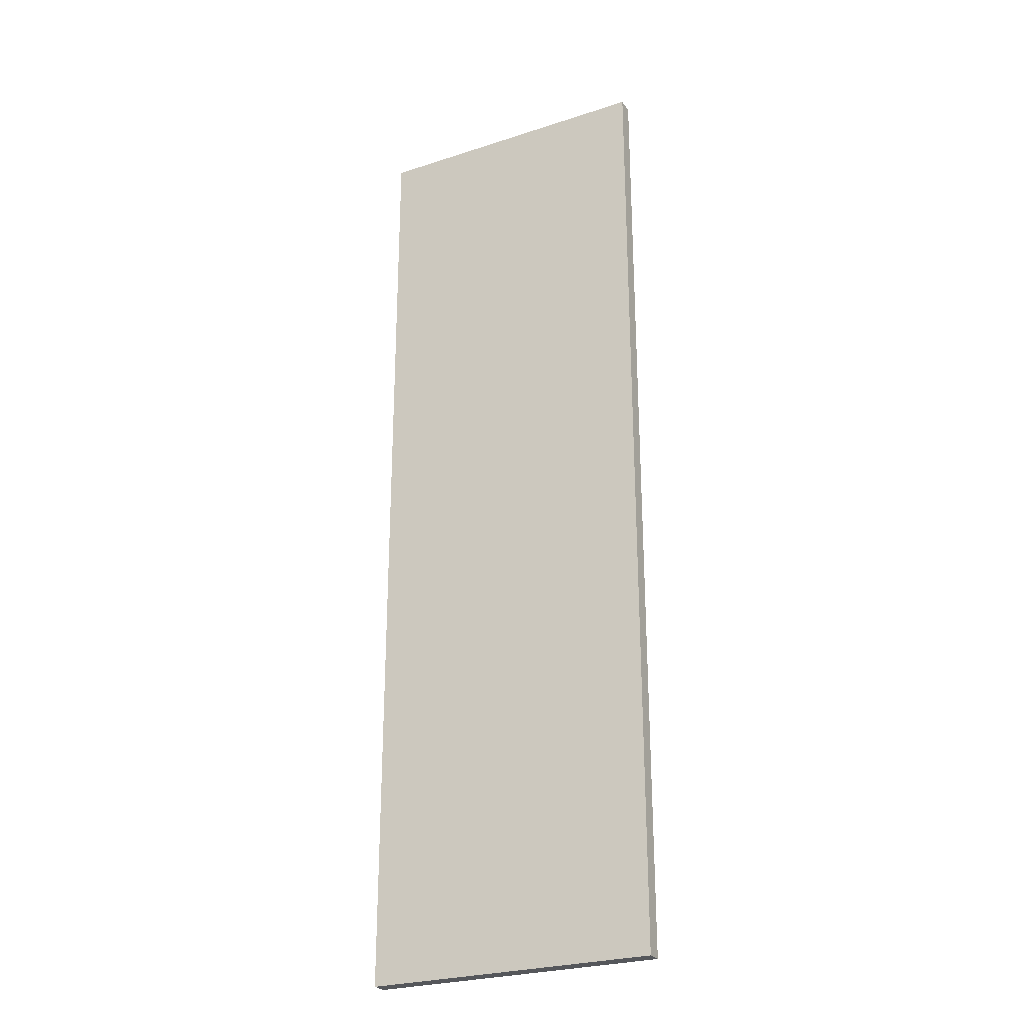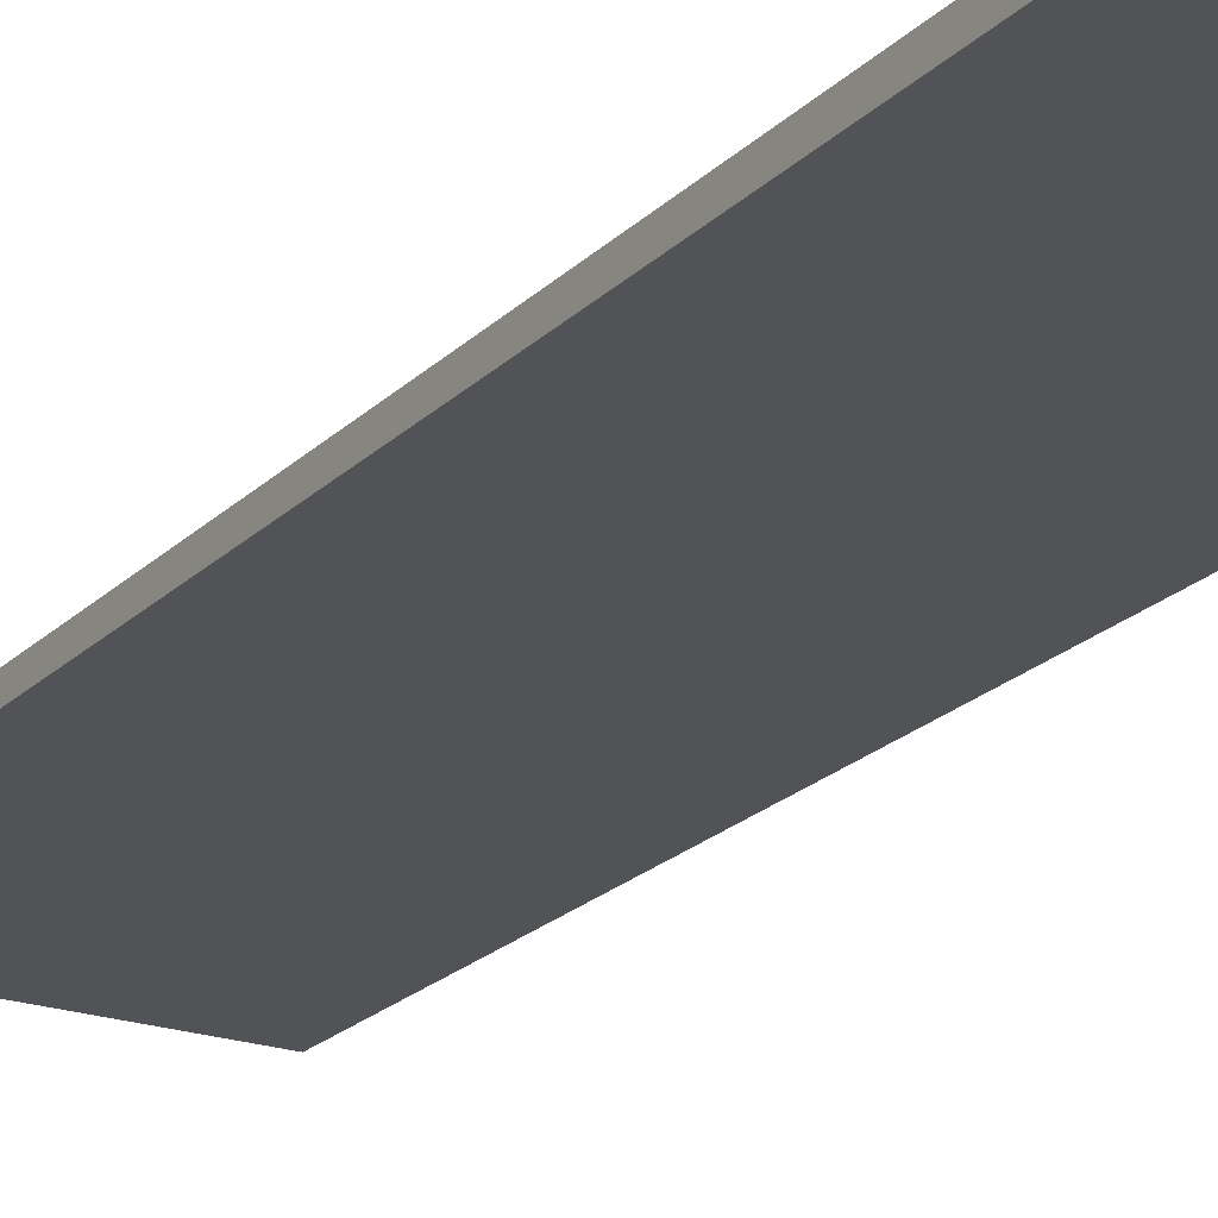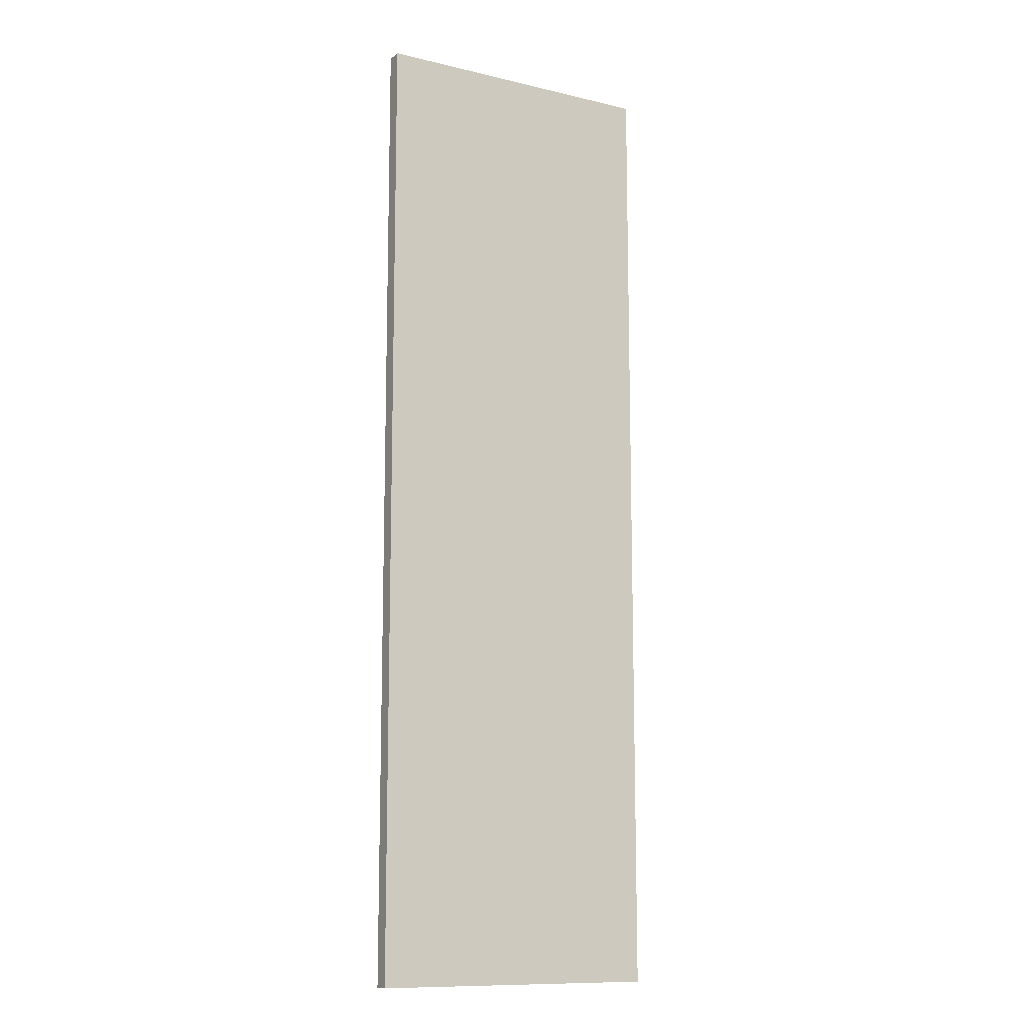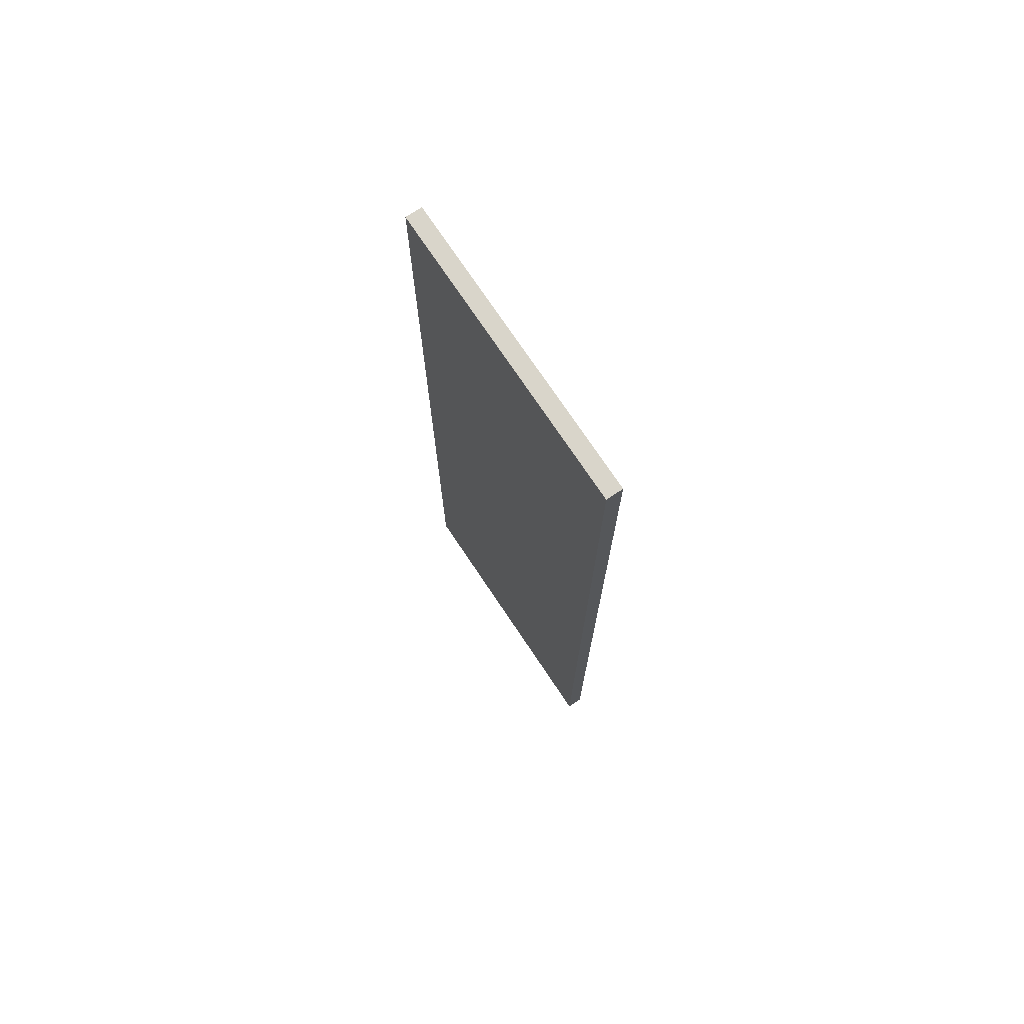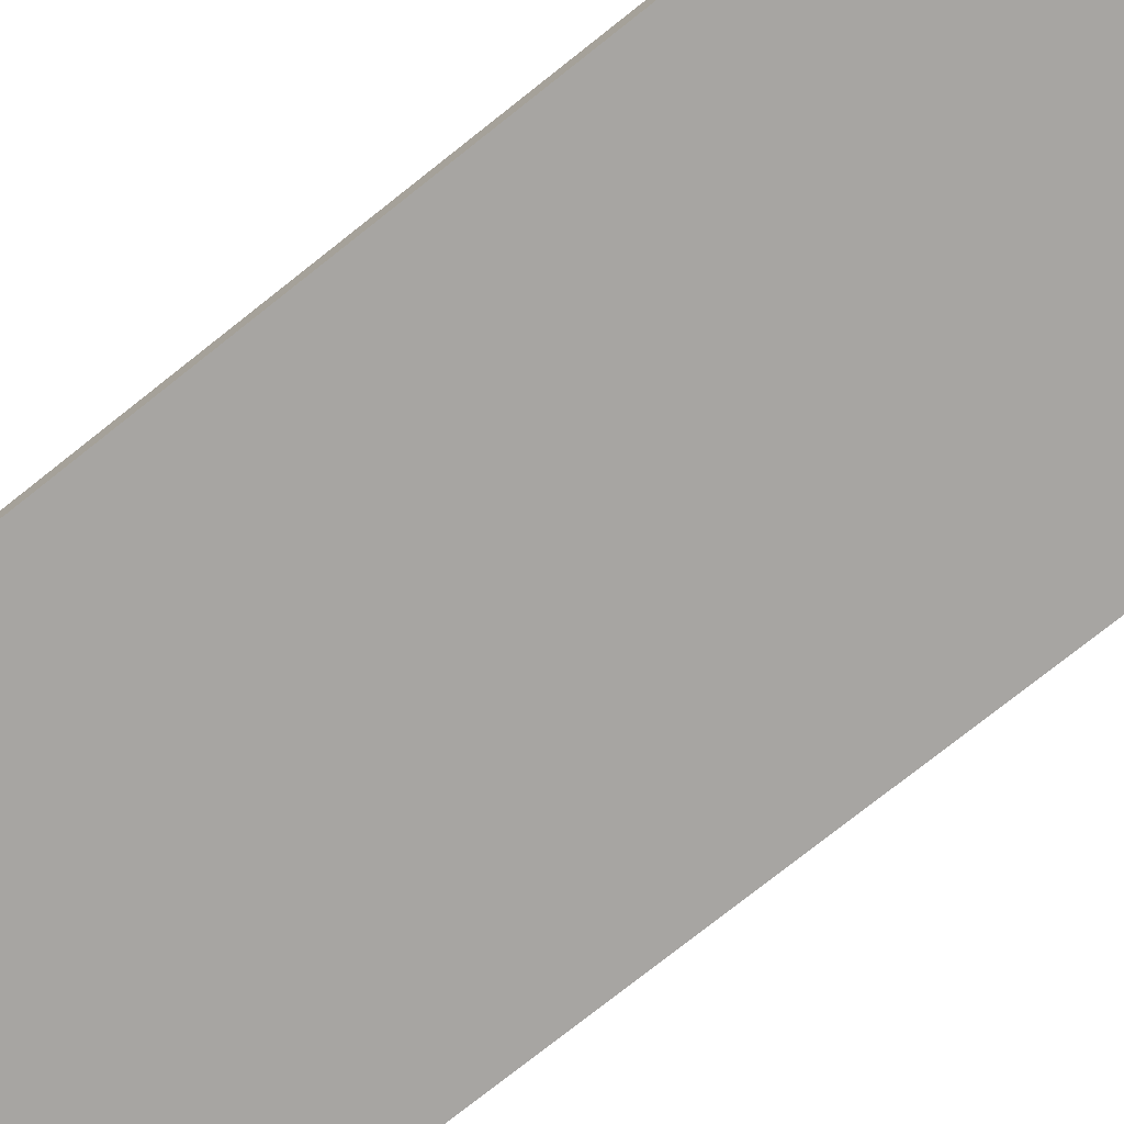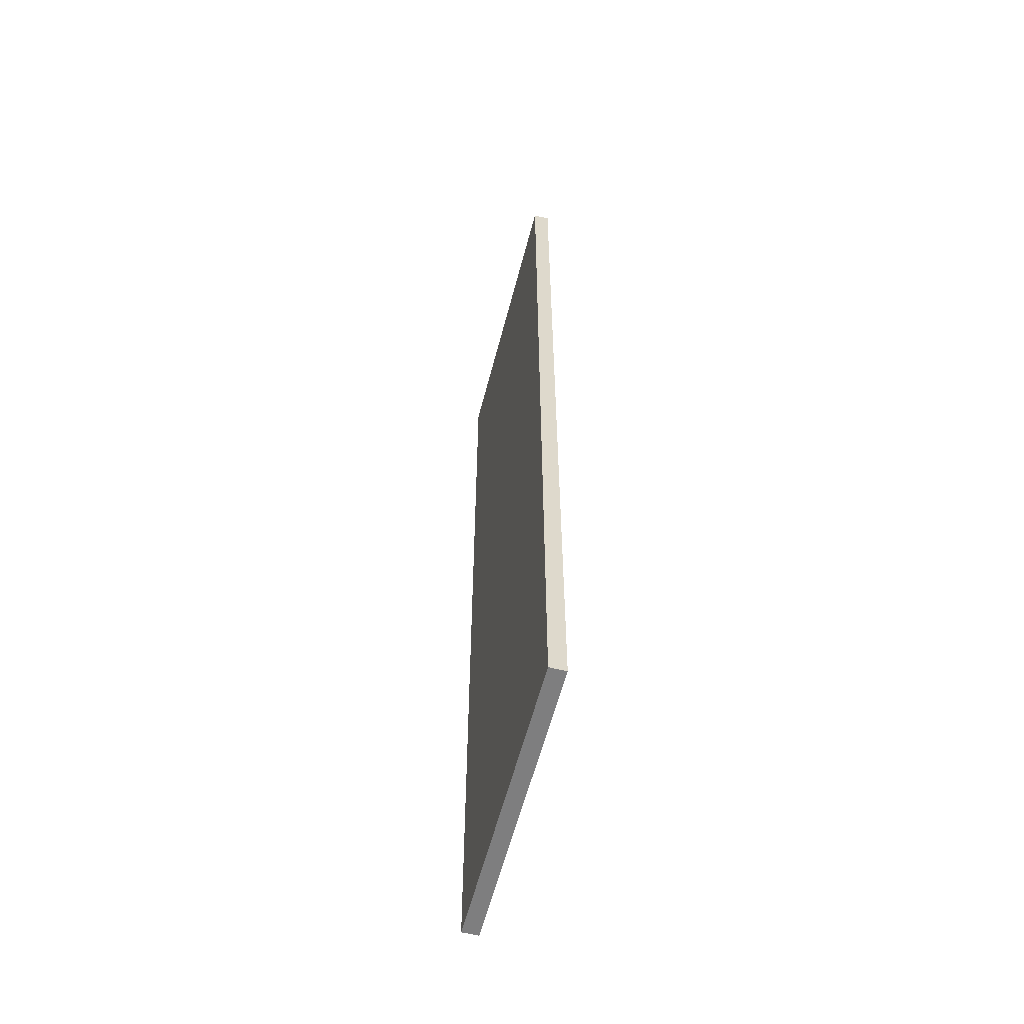
<metadata>
{"format":"obj","ext":"obj","renderer":"f3d","projection":"perspective","resolution":1024,"background":"white","views":[{"elev":-26.4,"azim":-152.8,"up":"+Z"},{"elev":-21.7,"azim":-31.6,"up":"+Y"},{"elev":-11.7,"azim":-29.5,"up":"+Z"},{"elev":74.4,"azim":-123.8,"up":"+Z"},{"elev":-73.9,"azim":128.7,"up":"+Y"},{"elev":-59.5,"azim":75.5,"up":"+Z"}]}
</metadata>
<code>
o Ground01
v -9 0.5 -30
v -9 -0.5 -30
v 9 0.5 -30
v 9 -0.5 -30
v -9 0.5 30
v -9 -0.5 30
v 9 0.5 30
v 9 -0.5 30
f 1 5 7 3
f 4 3 7 8
f 8 7 5 6
f 6 2 4 8
f 2 1 3 4
f 6 5 1 2

</code>
